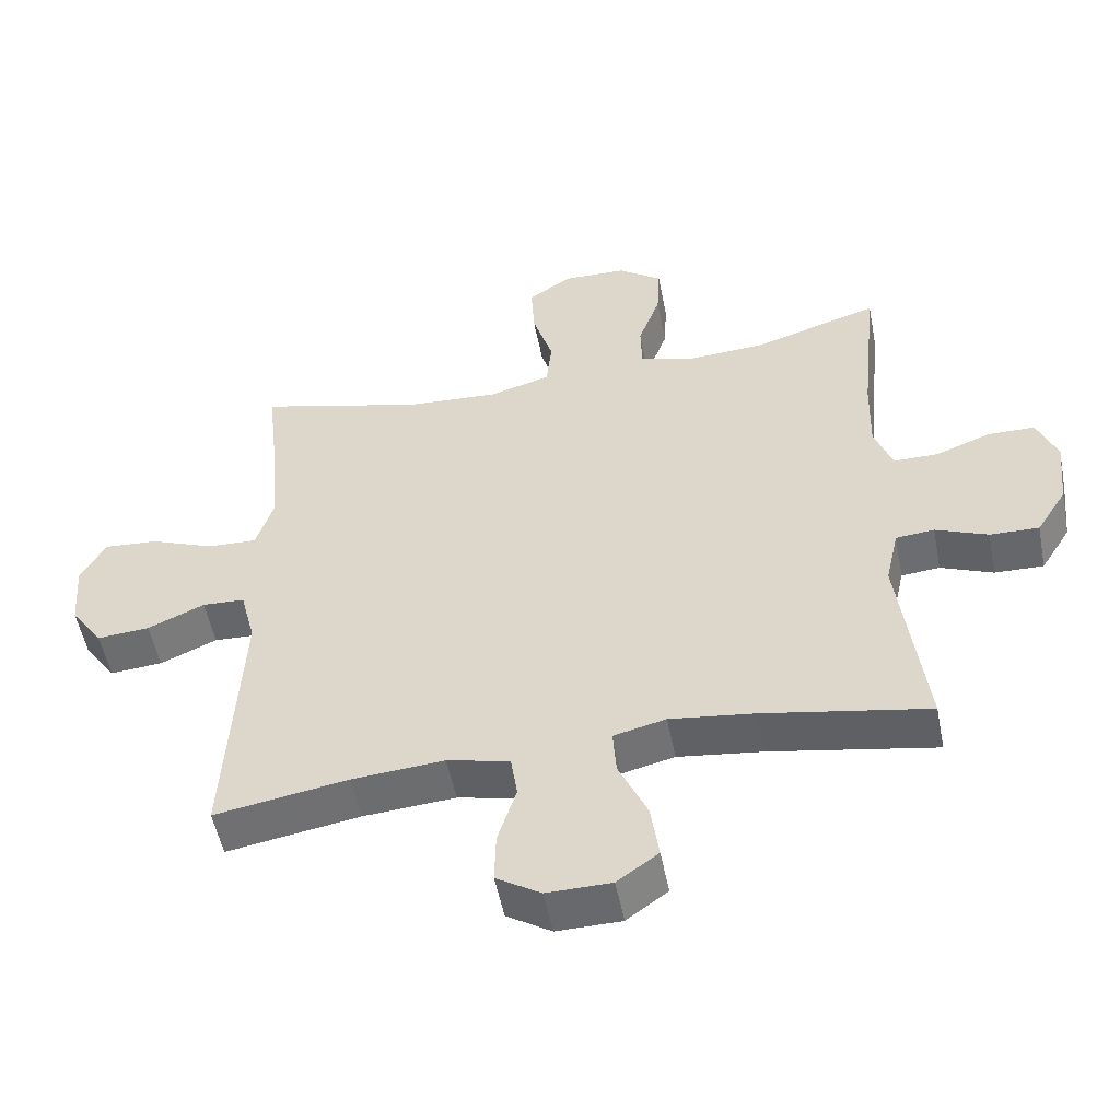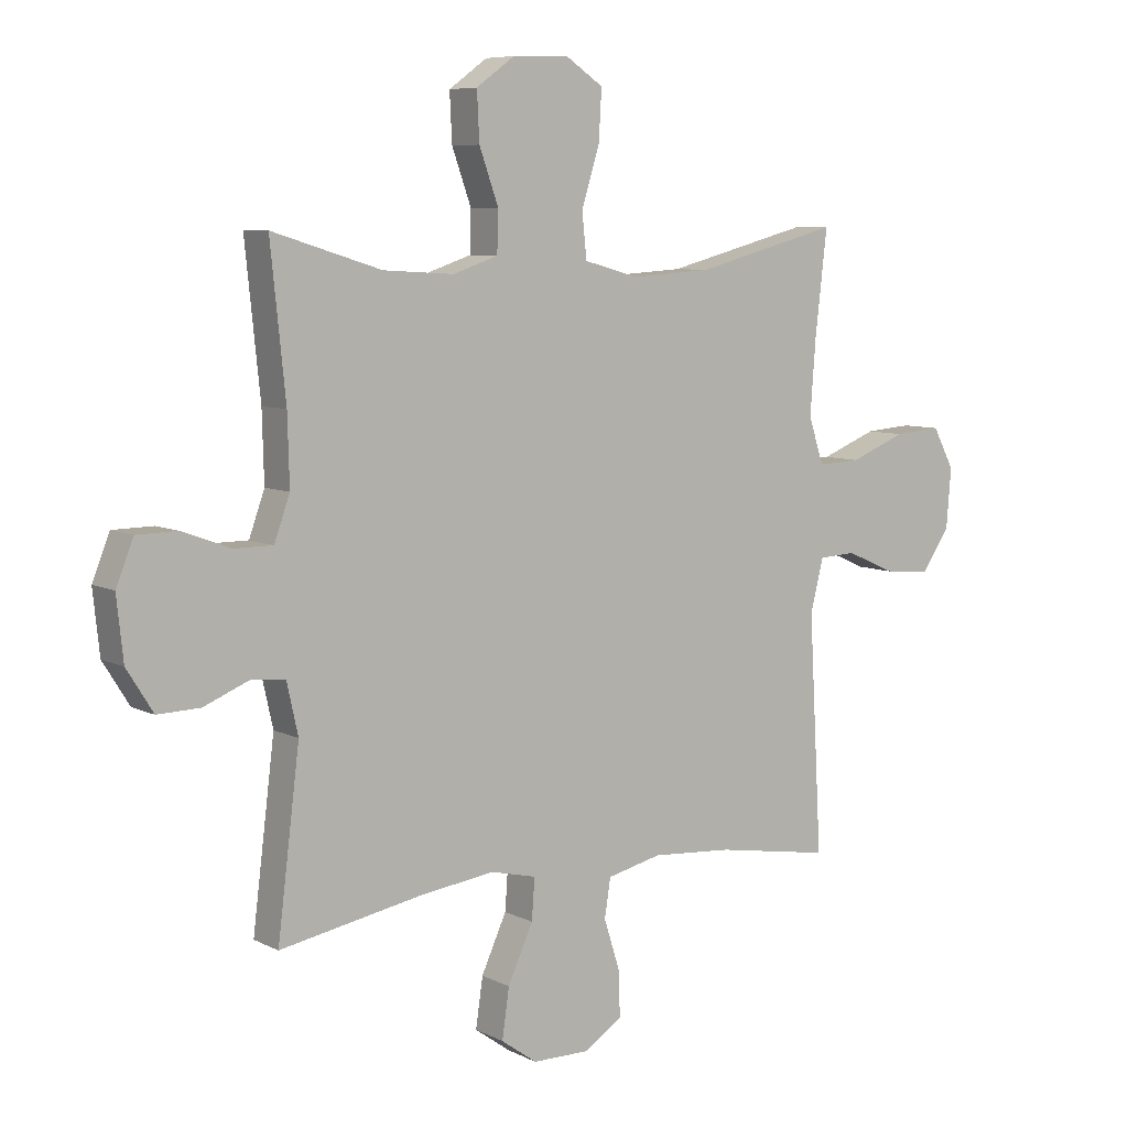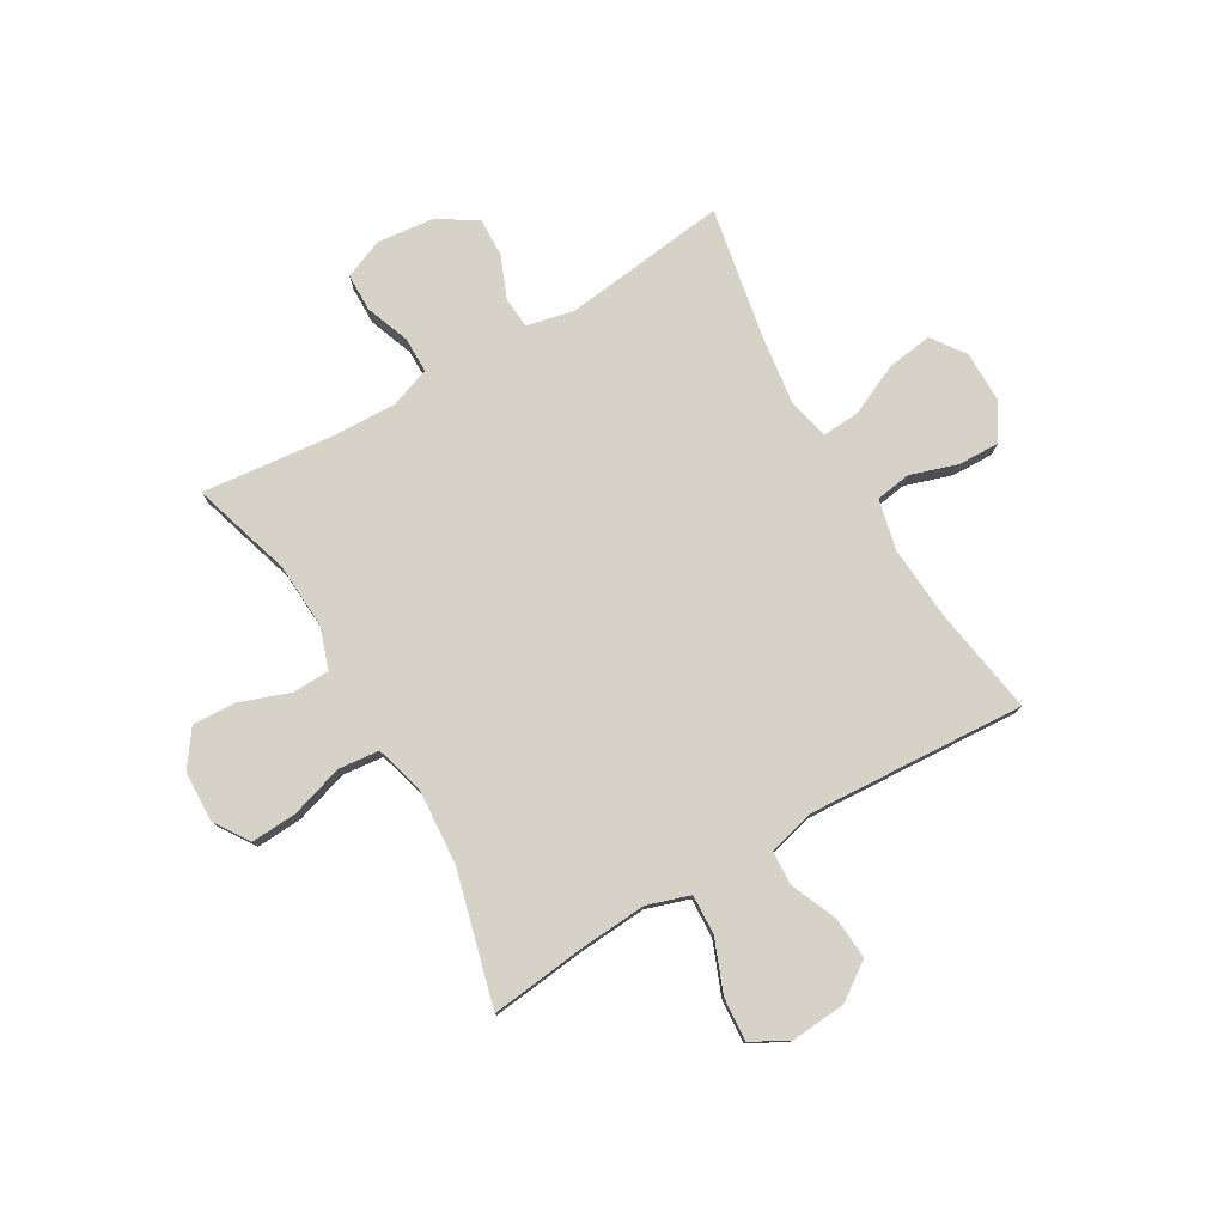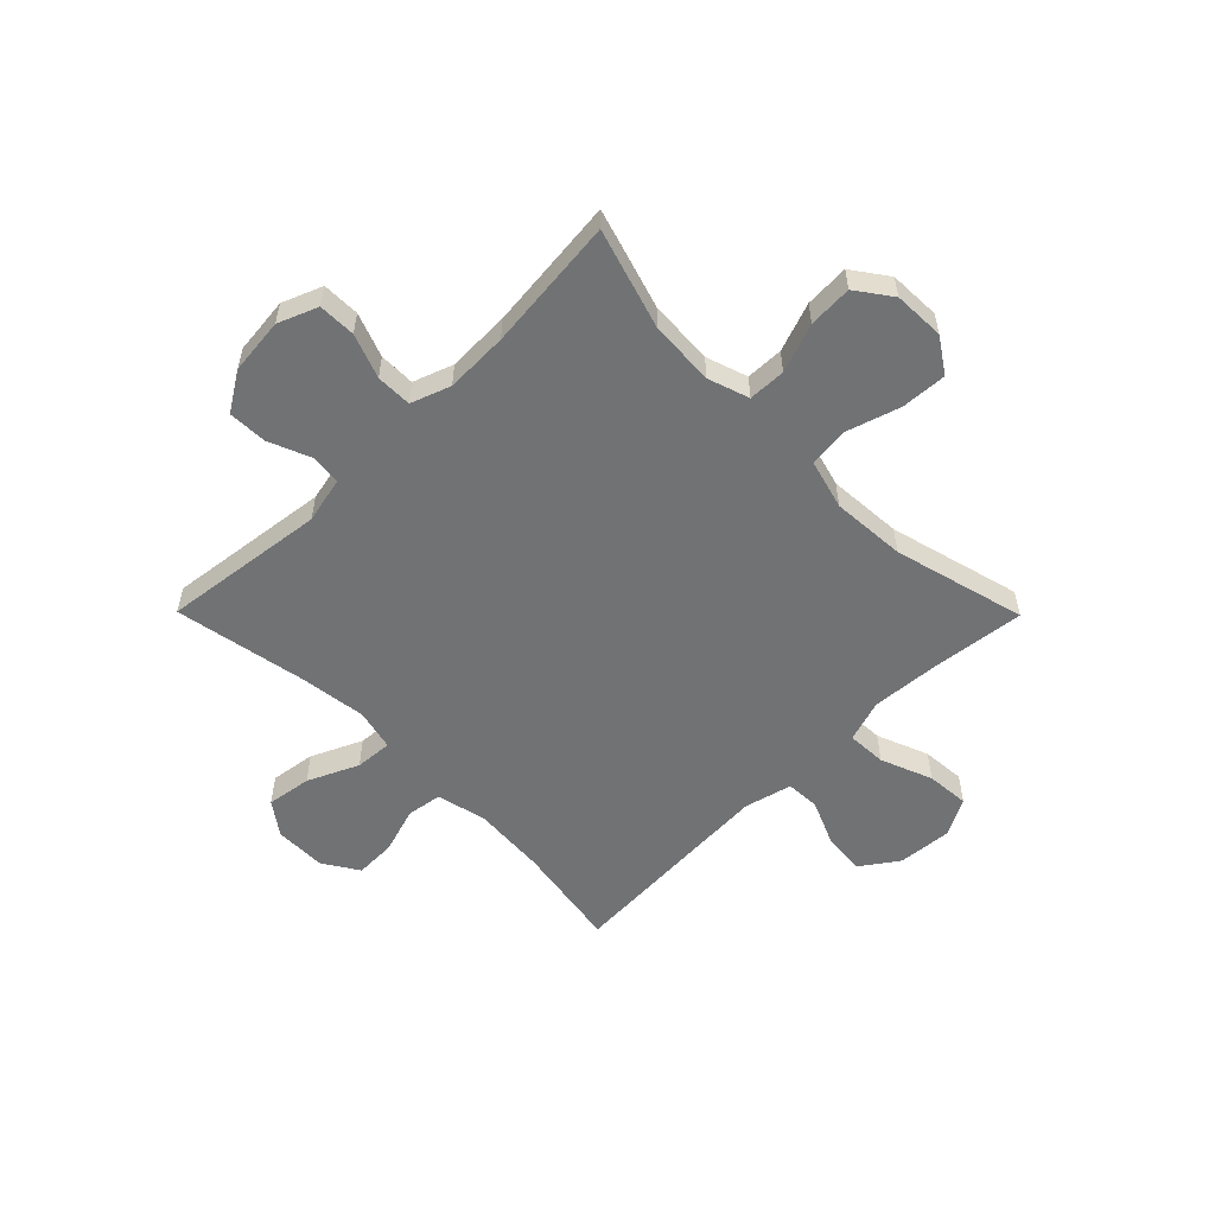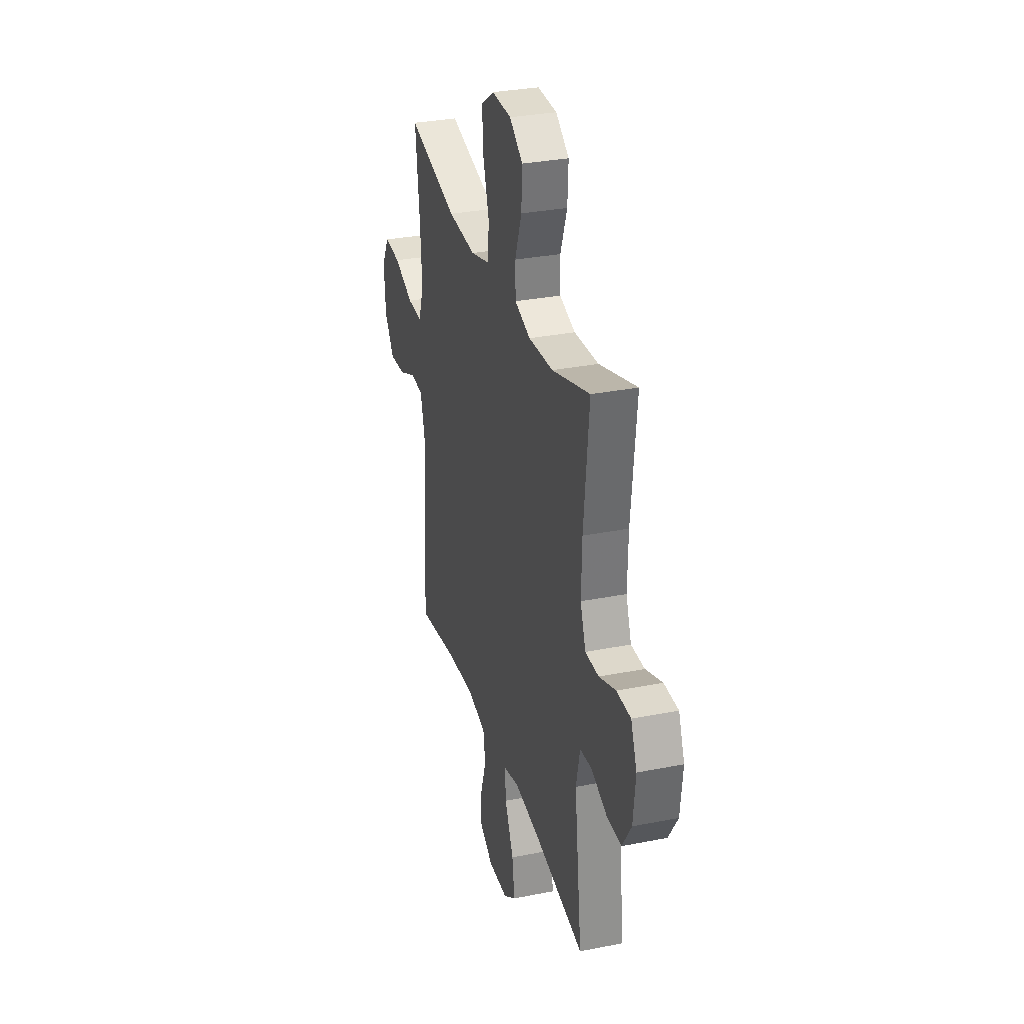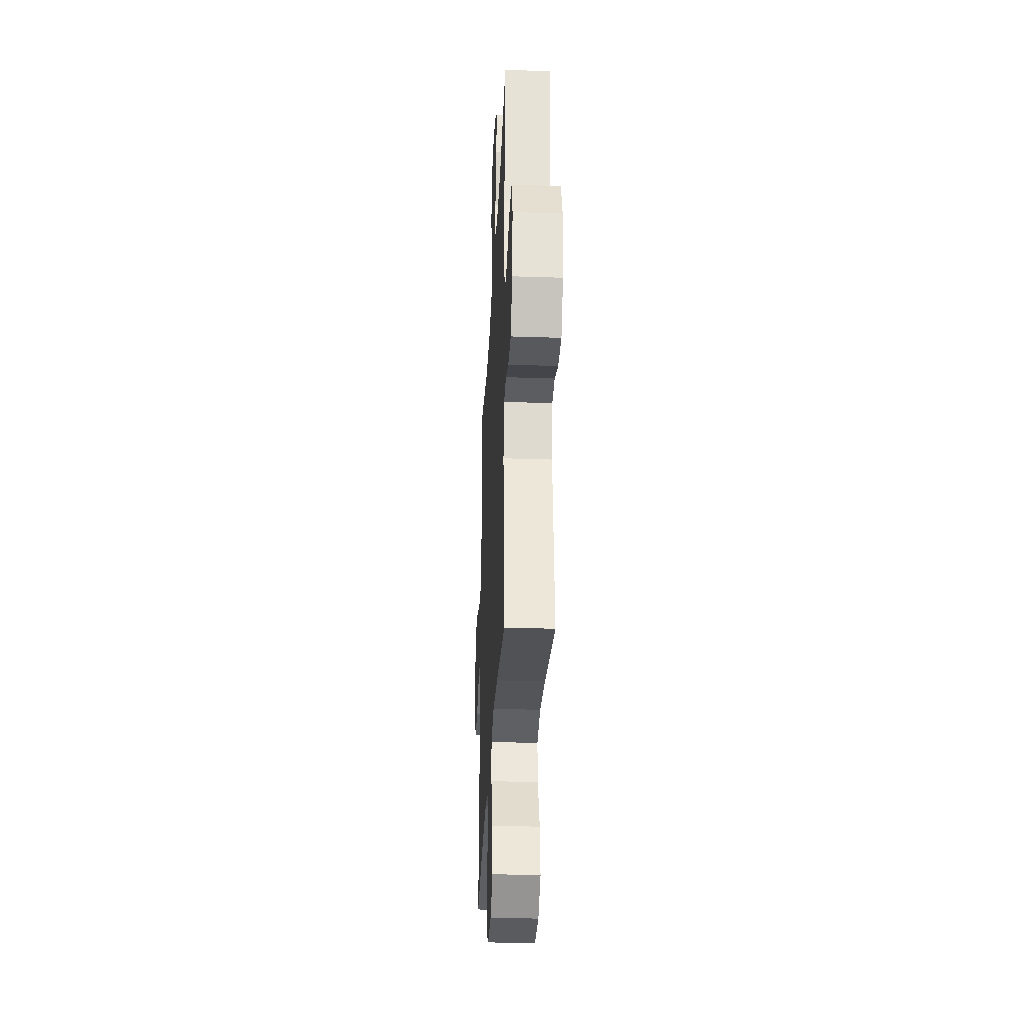
<metadata>
{"format":"obj","ext":"obj","renderer":"f3d","projection":"perspective","resolution":1024,"background":"white","views":[{"elev":-52.7,"azim":-168.9,"up":"+Z"},{"elev":7.4,"azim":-35.9,"up":"+Z"},{"elev":78.1,"azim":59.9,"up":"+Y"},{"elev":-55.5,"azim":-45.3,"up":"+Y"},{"elev":31.3,"azim":-105.8,"up":"+Z"},{"elev":-31.4,"azim":-92.7,"up":"+Z"}]}
</metadata>
<code>
v -0.5 0.07 0.5
v -0.318 0.07 0.444
v -0.2 0.07 0.437
v -0.125 0.07 0.462
v -0.123 0.07 0.53
v -0.155 0.07 0.619
v -0.159 0.07 0.699
v -0.095 0.07 0.745
v -0.002 0.07 0.748
v 0.061 0.07 0.706
v 0.056 0.07 0.623
v 0.026 0.07 0.527
v 0.034 0.07 0.453
v 0.124 0.07 0.428
v 0.259 0.07 0.437
v 0.5 0.07 0.5
v 0.48 0.07 0.327
v 0.471 0.07 0.205
v 0.496 0.07 0.128
v 0.568 0.07 0.131
v 0.662 0.07 0.168
v 0.741 0.07 0.174
v 0.777 0.07 0.107
v 0.769 0.07 0.007
v 0.722 0.07 -0.06
v 0.645 0.07 -0.054
v 0.562 0.07 -0.018
v 0.5 0.07 -0.021
v 0.478 0.07 -0.107
v 0.5 0.07 -0.5
v 0.306 0.07 -0.468
v 0.171 0.07 -0.458
v 0.08 0.07 -0.479
v 0.07 0.07 -0.543
v 0.097 0.07 -0.628
v 0.099 0.07 -0.703
v 0.034 0.07 -0.744
v -0.06 0.07 -0.743
v -0.12 0.07 -0.7
v -0.108 0.07 -0.618
v -0.066 0.07 -0.526
v -0.061 0.07 -0.458
v -0.137 0.07 -0.44
v -0.26 0.07 -0.456
v -0.5 0.07 -0.5
v -0.463 0.07 -0.202
v -0.482 0.07 -0.117
v -0.538 0.07 -0.112
v -0.614 0.07 -0.143
v -0.685 0.07 -0.145
v -0.729 0.07 -0.075
v -0.74 0.07 0.028
v -0.711 0.07 0.1
v -0.643 0.07 0.101
v -0.563 0.07 0.071
v -0.498 0.07 0.071
v -0.472 0.07 0.143
v -0.475 0.07 0.257
v -0.5 0 0.5
v -0.318 0 0.444
v -0.2 0 0.437
v -0.125 0 0.462
v -0.123 0 0.53
v -0.155 0 0.619
v -0.159 0 0.699
v -0.095 0 0.745
v -0.002 0 0.748
v 0.061 0 0.706
v 0.056 0 0.623
v 0.026 0 0.527
v 0.034 0 0.453
v 0.124 0 0.428
v 0.259 0 0.437
v 0.5 0 0.5
v 0.48 0 0.327
v 0.471 0 0.205
v 0.496 0 0.128
v 0.568 0 0.131
v 0.662 0 0.168
v 0.741 0 0.174
v 0.777 0 0.107
v 0.769 0 0.007
v 0.722 0 -0.06
v 0.645 0 -0.054
v 0.562 0 -0.018
v 0.5 0 -0.021
v 0.478 0 -0.107
v 0.5 0 -0.5
v 0.306 0 -0.468
v 0.171 0 -0.458
v 0.08 0 -0.479
v 0.07 0 -0.543
v 0.097 0 -0.628
v 0.099 0 -0.703
v 0.034 0 -0.744
v -0.06 0 -0.743
v -0.12 0 -0.7
v -0.108 0 -0.618
v -0.066 0 -0.526
v -0.061 0 -0.458
v -0.137 0 -0.44
v -0.26 0 -0.456
v -0.5 0 -0.5
v -0.463 0 -0.202
v -0.482 0 -0.117
v -0.538 0 -0.112
v -0.614 0 -0.143
v -0.685 0 -0.145
v -0.729 0 -0.075
v -0.74 0 0.028
v -0.711 0 0.1
v -0.643 0 0.101
v -0.563 0 0.071
v -0.498 0 0.071
v -0.472 0 0.143
v -0.475 0 0.257
f 53 54 55
f 52 53 55
f 51 52 55
f 50 51 55
f 49 50 55
f 48 49 55
f 47 48 55 56
f 46 47 56 57
f 44 45 46
f 43 44 46 57
f 39 40 41
f 38 39 41
f 37 38 41
f 36 37 41
f 35 36 41
f 34 35 41
f 33 34 41 42
f 43 57 58
f 42 43 58
f 33 42 58
f 32 33 58
f 25 26 27
f 24 25 27
f 23 24 27
f 22 23 27
f 21 22 27
f 20 21 27
f 19 20 27 28
f 18 19 28 29
f 15 16 17
f 14 15 17 18
f 13 14 18 29
f 10 11 12
f 9 10 12
f 8 9 12
f 7 8 12
f 6 7 12
f 5 6 12
f 4 5 12 13
f 29 30 31
f 13 29 31
f 4 13 31
f 3 4 31
f 31 32 58
f 3 31 58
f 2 3 58
f 1 2 58
f 113 112 111
f 113 111 110
f 113 110 109
f 113 109 108
f 113 108 107
f 113 107 106
f 114 113 106 105
f 115 114 105 104
f 104 103 102
f 115 104 102 101
f 99 98 97
f 99 97 96
f 99 96 95
f 99 95 94
f 99 94 93
f 99 93 92
f 100 99 92 91
f 116 115 101
f 116 101 100
f 116 100 91
f 116 91 90
f 85 84 83
f 85 83 82
f 85 82 81
f 85 81 80
f 85 80 79
f 85 79 78
f 86 85 78 77
f 87 86 77 76
f 75 74 73
f 76 75 73 72
f 87 76 72 71
f 70 69 68
f 70 68 67
f 70 67 66
f 70 66 65
f 70 65 64
f 70 64 63
f 71 70 63 62
f 89 88 87
f 89 87 71
f 89 71 62
f 89 62 61
f 116 90 89
f 116 89 61
f 116 61 60
f 116 60 59
f 1 59 60 2
f 2 60 61 3
f 3 61 62 4
f 4 62 63 5
f 5 63 64 6
f 6 64 65 7
f 7 65 66 8
f 8 66 67 9
f 9 67 68 10
f 10 68 69 11
f 11 69 70 12
f 12 70 71 13
f 13 71 72 14
f 14 72 73 15
f 15 73 74 16
f 16 74 75 17
f 17 75 76 18
f 18 76 77 19
f 19 77 78 20
f 20 78 79 21
f 21 79 80 22
f 22 80 81 23
f 23 81 82 24
f 24 82 83 25
f 25 83 84 26
f 26 84 85 27
f 27 85 86 28
f 28 86 87 29
f 29 87 88 30
f 30 88 89 31
f 31 89 90 32
f 32 90 91 33
f 33 91 92 34
f 34 92 93 35
f 35 93 94 36
f 36 94 95 37
f 37 95 96 38
f 38 96 97 39
f 39 97 98 40
f 40 98 99 41
f 41 99 100 42
f 42 100 101 43
f 43 101 102 44
f 44 102 103 45
f 45 103 104 46
f 46 104 105 47
f 47 105 106 48
f 48 106 107 49
f 49 107 108 50
f 50 108 109 51
f 51 109 110 52
f 52 110 111 53
f 53 111 112 54
f 54 112 113 55
f 55 113 114 56
f 56 114 115 57
f 57 115 116 58
f 58 116 59 1

</code>
